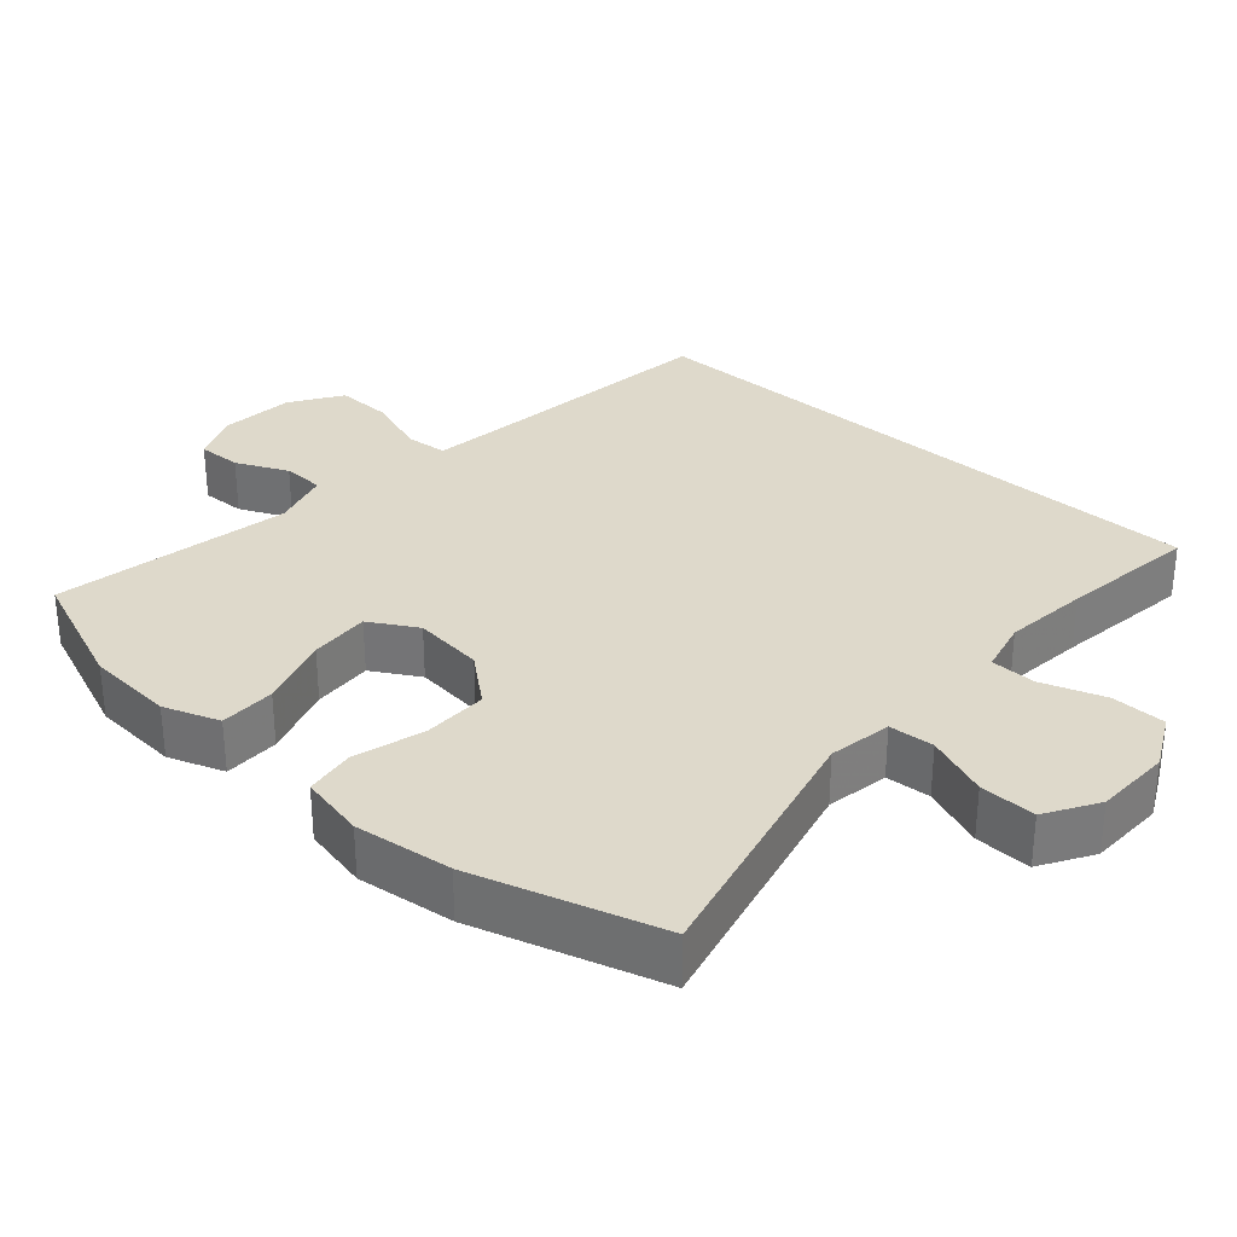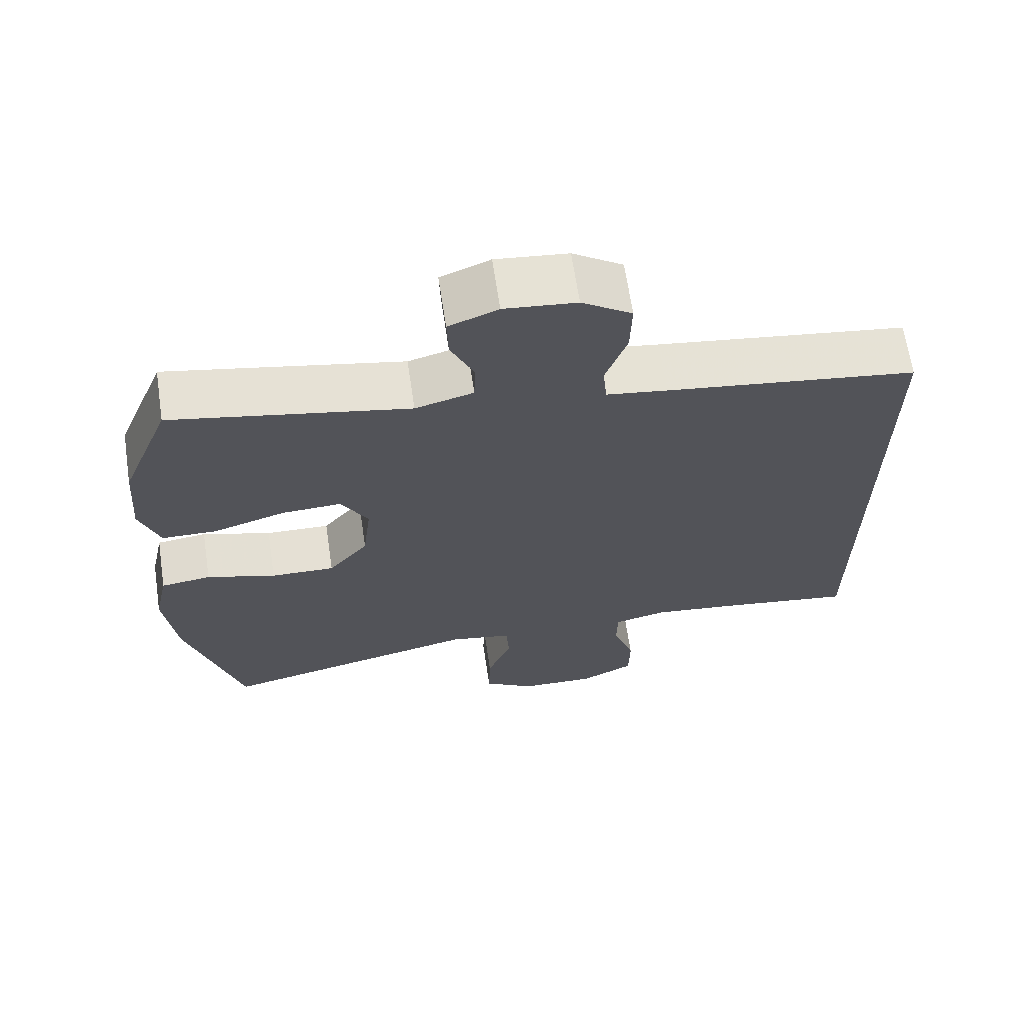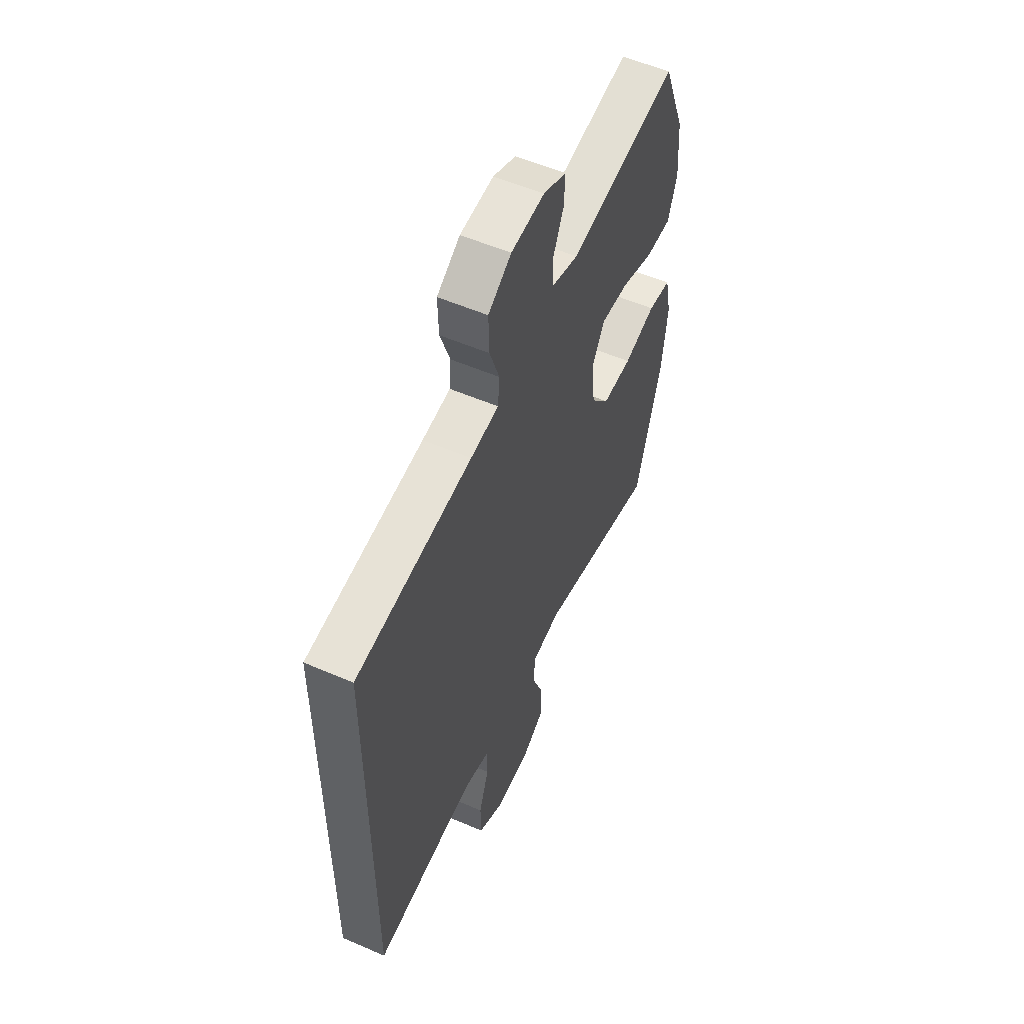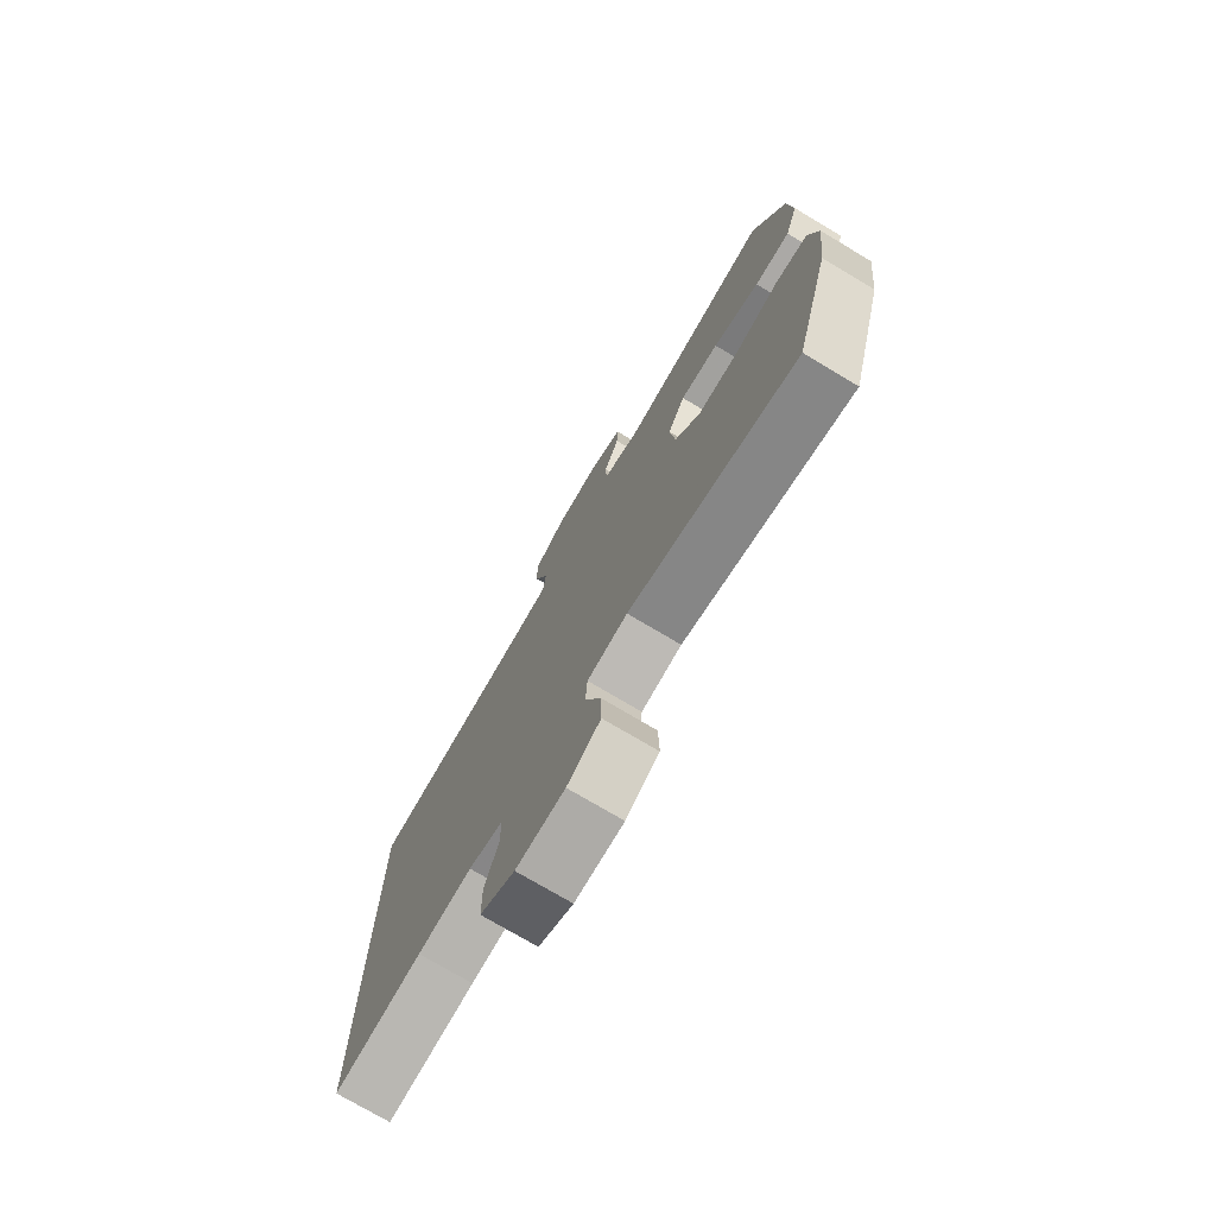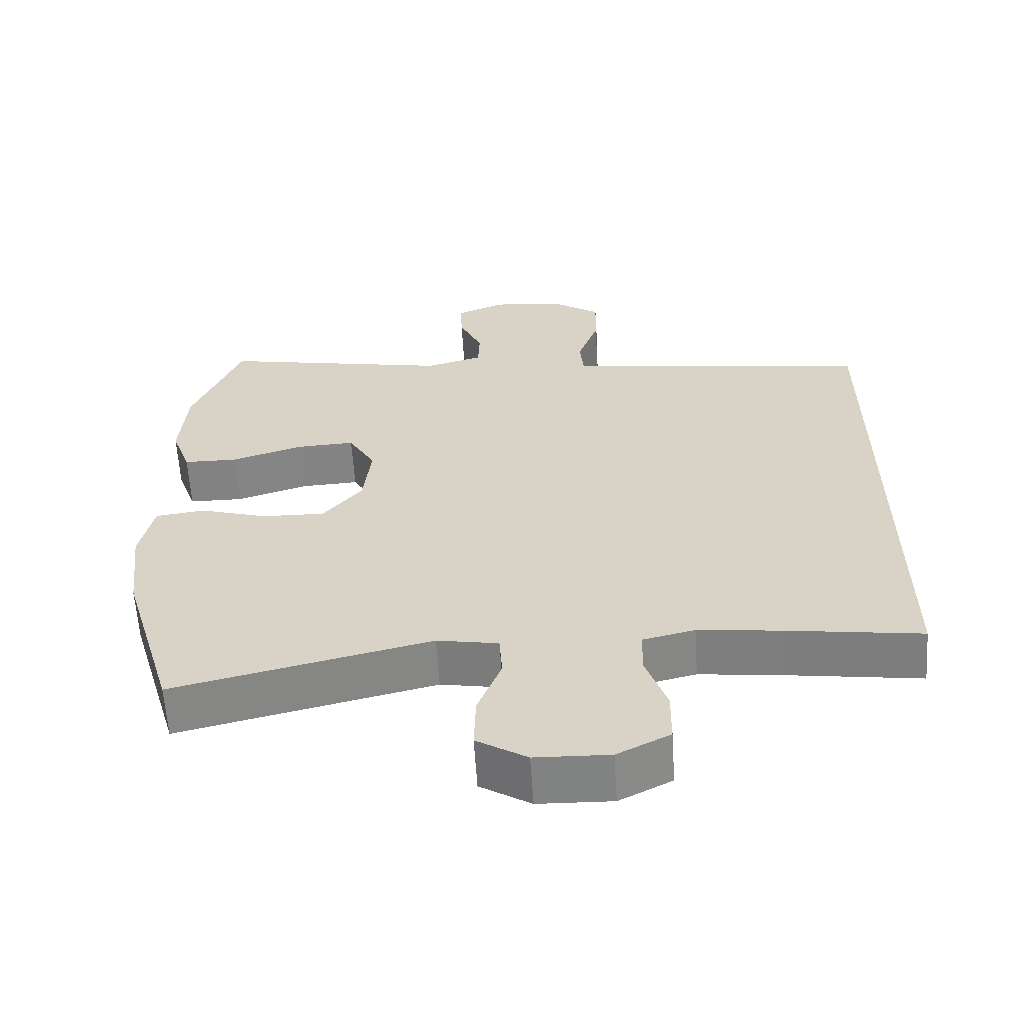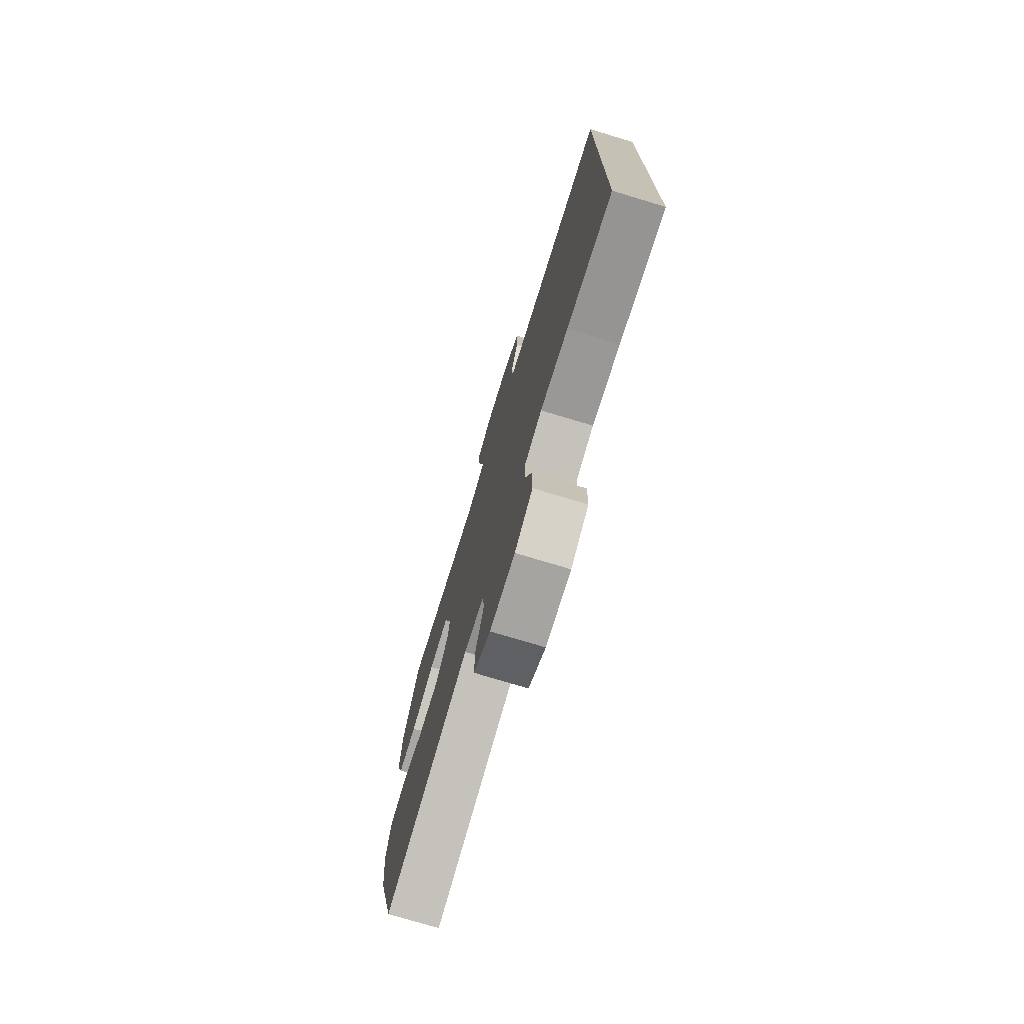
<metadata>
{"format":"obj","ext":"obj","renderer":"f3d","projection":"perspective","resolution":1024,"background":"white","views":[{"elev":31.8,"azim":131.4,"up":"+Y"},{"elev":65.9,"azim":171.5,"up":"+Z"},{"elev":54.9,"azim":-65.4,"up":"+Z"},{"elev":-74.8,"azim":59.2,"up":"+Z"},{"elev":-60.9,"azim":-176.4,"up":"+Z"},{"elev":-75.1,"azim":-106.8,"up":"+Z"}]}
</metadata>
<code>
v -0.5 0.07 0.348
v -0.158 0.07 0.393
v -0.075 0.07 0.405
v -0.07 0.07 0.461
v -0.099 0.07 0.542
v -0.101 0.07 0.618
v -0.033 0.07 0.663
v 0.065 0.07 0.673
v 0.132 0.07 0.646
v 0.13 0.07 0.587
v 0.098 0.07 0.517
v 0.1 0.07 0.461
v 0.179 0.07 0.439
v 0.5 0.07 0.5
v 0.567 0.07 0.334
v 0.576 0.07 0.216
v 0.549 0.07 0.141
v 0.474 0.07 0.14
v 0.376 0.07 0.171
v 0.295 0.07 0.175
v 0.258 0.07 0.111
v 0.269 0.07 0.016
v 0.323 0.07 -0.049
v 0.41 0.07 -0.047
v 0.504 0.07 -0.019
v 0.572 0.07 -0.028
v 0.591 0.07 -0.116
v 0.575 0.07 -0.248
v 0.5 0.07 -0.5
v 0.145 0.07 -0.416
v 0.06 0.07 -0.431
v 0.056 0.07 -0.492
v 0.089 0.07 -0.576
v 0.091 0.07 -0.652
v 0.021 0.07 -0.695
v -0.082 0.07 -0.698
v -0.155 0.07 -0.661
v -0.156 0.07 -0.587
v -0.127 0.07 -0.503
v -0.128 0.07 -0.441
v -0.2 0.07 -0.424
v -0.314 0.07 -0.437
v -0.5 0.07 -0.463
v -0.5 0 0.348
v -0.158 0 0.393
v -0.075 0 0.405
v -0.07 0 0.461
v -0.099 0 0.542
v -0.101 0 0.618
v -0.033 0 0.663
v 0.065 0 0.673
v 0.132 0 0.646
v 0.13 0 0.587
v 0.098 0 0.517
v 0.1 0 0.461
v 0.179 0 0.439
v 0.5 0 0.5
v 0.567 0 0.334
v 0.576 0 0.216
v 0.549 0 0.141
v 0.474 0 0.14
v 0.376 0 0.171
v 0.295 0 0.175
v 0.258 0 0.111
v 0.269 0 0.016
v 0.323 0 -0.049
v 0.41 0 -0.047
v 0.504 0 -0.019
v 0.572 0 -0.028
v 0.591 0 -0.116
v 0.575 0 -0.248
v 0.5 0 -0.5
v 0.145 0 -0.416
v 0.06 0 -0.431
v 0.056 0 -0.492
v 0.089 0 -0.576
v 0.091 0 -0.652
v 0.021 0 -0.695
v -0.082 0 -0.698
v -0.155 0 -0.661
v -0.156 0 -0.587
v -0.127 0 -0.503
v -0.128 0 -0.441
v -0.2 0 -0.424
v -0.314 0 -0.437
v -0.5 0 -0.463
f 42 43 1 2
f 41 42 2 3
f 40 41 3
f 39 40 3 4
f 37 38 39
f 36 37 39
f 35 36 39
f 34 35 39
f 33 34 39
f 32 33 39
f 31 32 39 4
f 30 31 4
f 28 29 30
f 27 28 30
f 26 27 30
f 25 26 30
f 24 25 30
f 23 24 30
f 22 23 30
f 21 22 30 4
f 4 5 6
f 21 4 6
f 20 21 6
f 19 20 6
f 17 18 19
f 16 17 19
f 15 16 19
f 14 15 19
f 13 14 19
f 12 13 19
f 12 19 6
f 6 7 8
f 12 6 8
f 11 12 8
f 8 9 10 11
f 45 44 86 85
f 46 45 85 84
f 46 84 83
f 47 46 83 82
f 82 81 80
f 82 80 79
f 82 79 78
f 82 78 77
f 82 77 76
f 82 76 75
f 47 82 75 74
f 47 74 73
f 73 72 71
f 73 71 70
f 73 70 69
f 73 69 68
f 73 68 67
f 73 67 66
f 73 66 65
f 47 73 65 64
f 49 48 47
f 49 47 64
f 49 64 63
f 49 63 62
f 62 61 60
f 62 60 59
f 62 59 58
f 62 58 57
f 62 57 56
f 62 56 55
f 49 62 55
f 51 50 49
f 51 49 55
f 51 55 54
f 54 53 52 51
f 1 44 45 2
f 2 45 46 3
f 3 46 47 4
f 4 47 48 5
f 5 48 49 6
f 6 49 50 7
f 7 50 51 8
f 8 51 52 9
f 9 52 53 10
f 10 53 54 11
f 11 54 55 12
f 12 55 56 13
f 13 56 57 14
f 14 57 58 15
f 15 58 59 16
f 16 59 60 17
f 17 60 61 18
f 18 61 62 19
f 19 62 63 20
f 20 63 64 21
f 21 64 65 22
f 22 65 66 23
f 23 66 67 24
f 24 67 68 25
f 25 68 69 26
f 26 69 70 27
f 27 70 71 28
f 28 71 72 29
f 29 72 73 30
f 30 73 74 31
f 31 74 75 32
f 32 75 76 33
f 33 76 77 34
f 34 77 78 35
f 35 78 79 36
f 36 79 80 37
f 37 80 81 38
f 38 81 82 39
f 39 82 83 40
f 40 83 84 41
f 41 84 85 42
f 42 85 86 43
f 43 86 44 1

</code>
